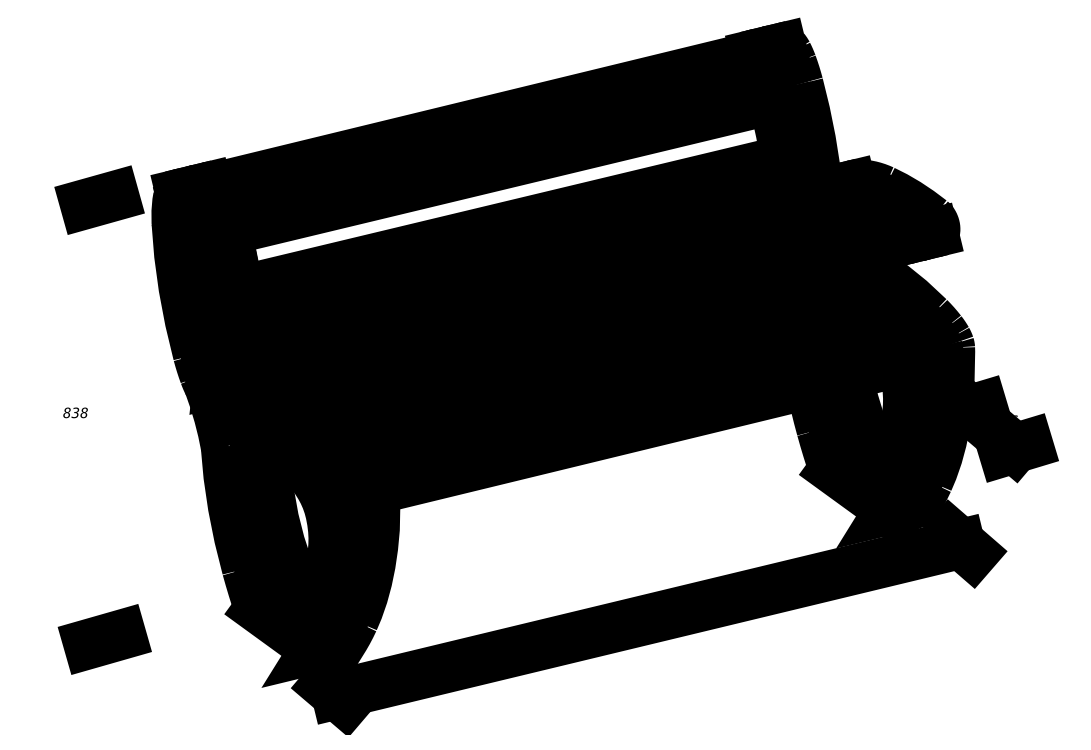
<metadata>
{"format":"dxf","ext":"dxf","renderer":"ezdxf+matplotlib","layout":"modelspace","background":"white","min_lineweight":24,"dpi":150}
</metadata>
<code>
0
SECTION
2
ENTITIES
0
LINE
8
LIVELLO_1
10
26.46
20
86.98
30
0
11
215.5
21
132.6
31
0
0
LINE
8
LIVELLO_1
10
23.29
20
89.75
30
0
11
29.29
21
84.64
31
0
0
LINE
8
LIVELLO_1
10
212.5
20
135.5
30
0
11
219.3
21
129.7
31
0
0
MTEXT
8
LIVELLO_1
10
125.8
20
109.7
30
0
40
3.15
41
0
71
     1
72
     2
1
\fArial|b0|i0;\H3.15;\C7;\U+0031\U+0036\U+0039\U+0036
7
STD
210
0
220
0
230
1
73
     1
44
1
0
INSERT
8
LIVELLO_1
2
AI9-BLK2
10
225.7
20
167.5
30
0
0
MTEXT
8
LIVELLO_1
10
225.5
20
171.6
30
0
40
3.15
41
0
71
     1
72
     2
1
\fArial|b0|i0;\H3.15;\C7;\U+0035\U+0038\U+0036
7
STD
210
0
220
0
230
1
73
     1
44
1
0
LINE
8
LIVELLO_1
10
-49.74
20
235.6
30
0
11
-40.92
21
238.1
31
0
0
LINE
8
LIVELLO_1
10
-48.68
20
102.3
30
0
11
-38.8
21
105.1
31
0
0
MTEXT
8
LIVELLO_1
10
-56.44
20
173.9
30
0
40
3.15
41
0
71
     1
72
     2
1
\fArial|b0|i0;\H3.15;\C7;\U+0038\U+0033\U+0038
7
STD
210
0
220
0
230
1
73
     1
44
1
0
INSERT
8
LIVELLO_1
2
AI9-BLK1
10
95.26
20
191.9
30
0
0
ENDSEC
0
EOF

</code>
